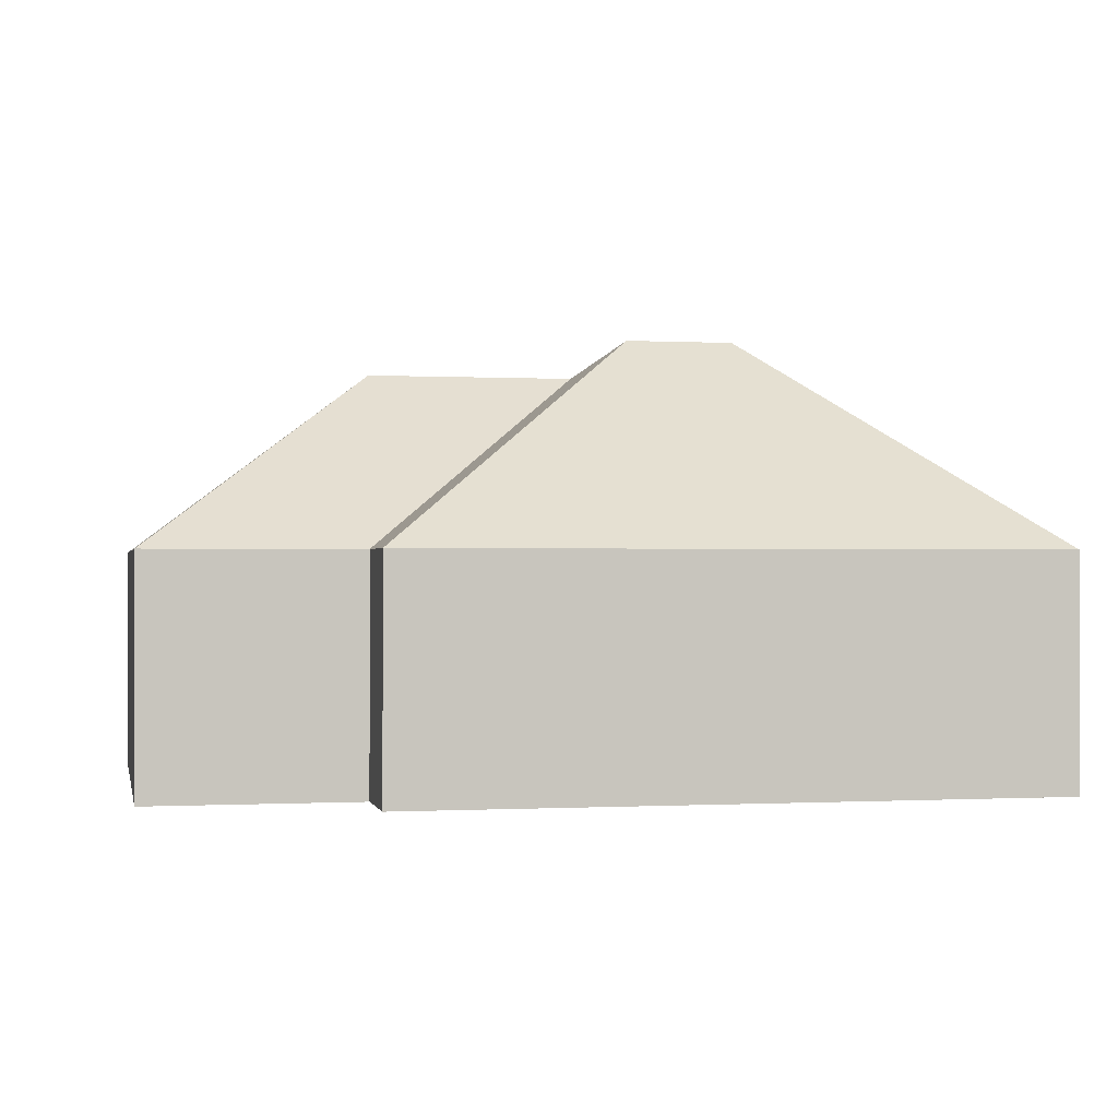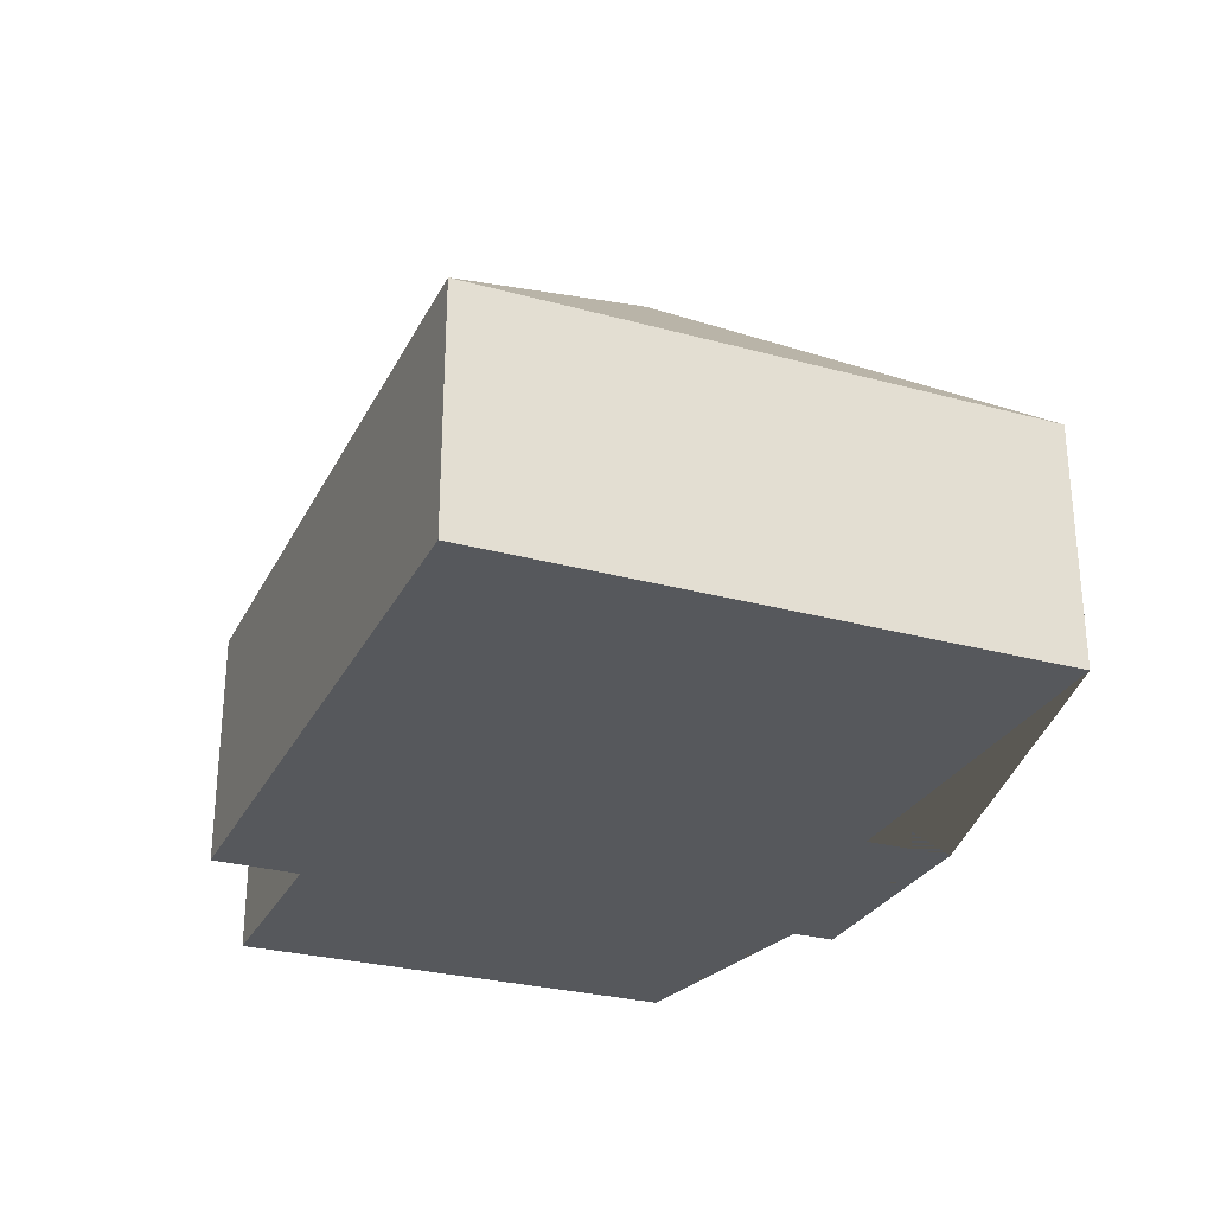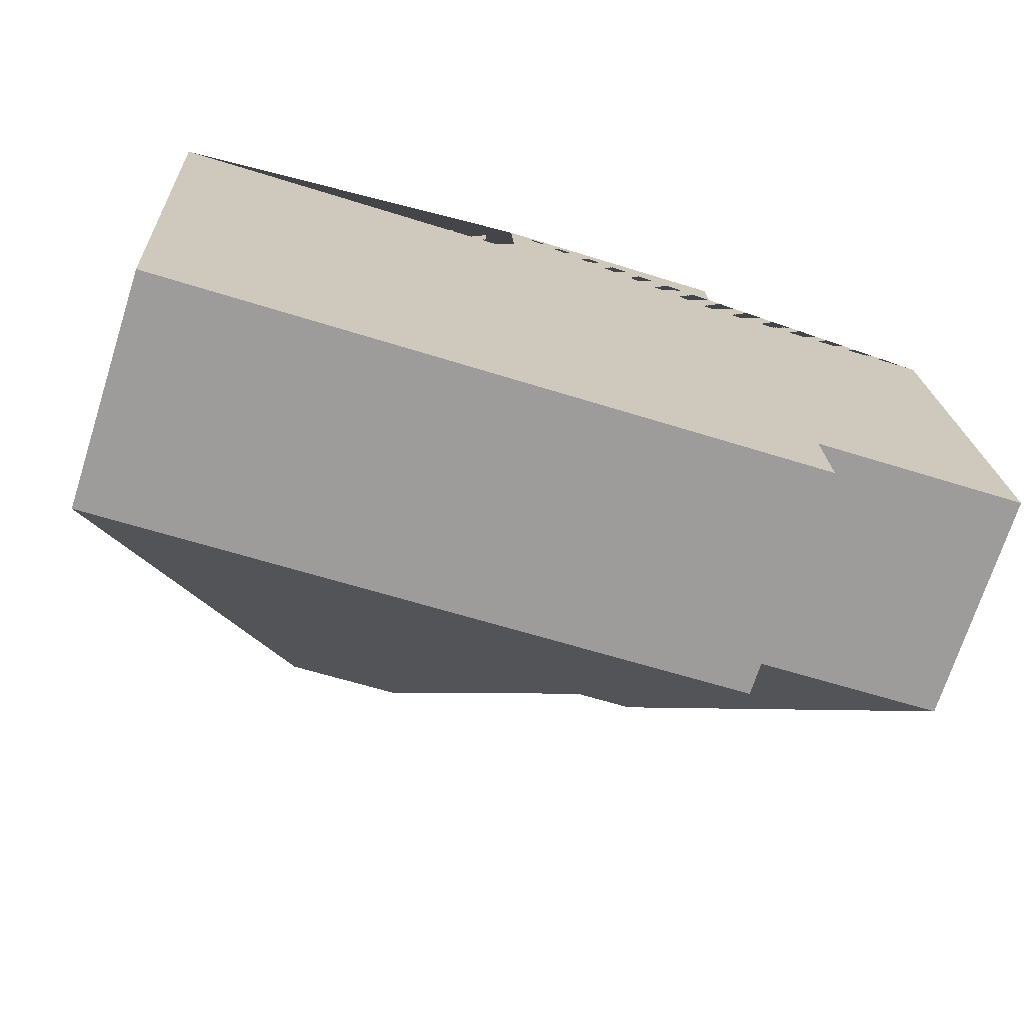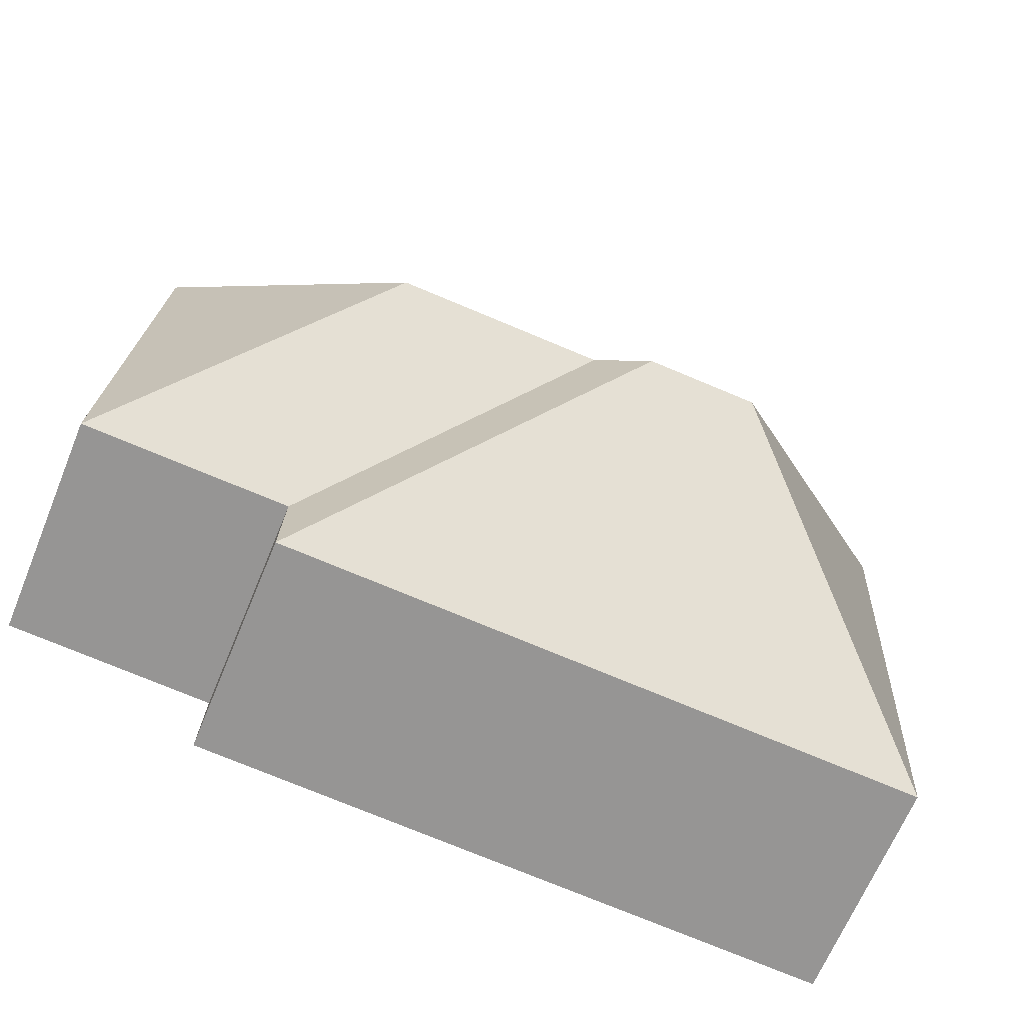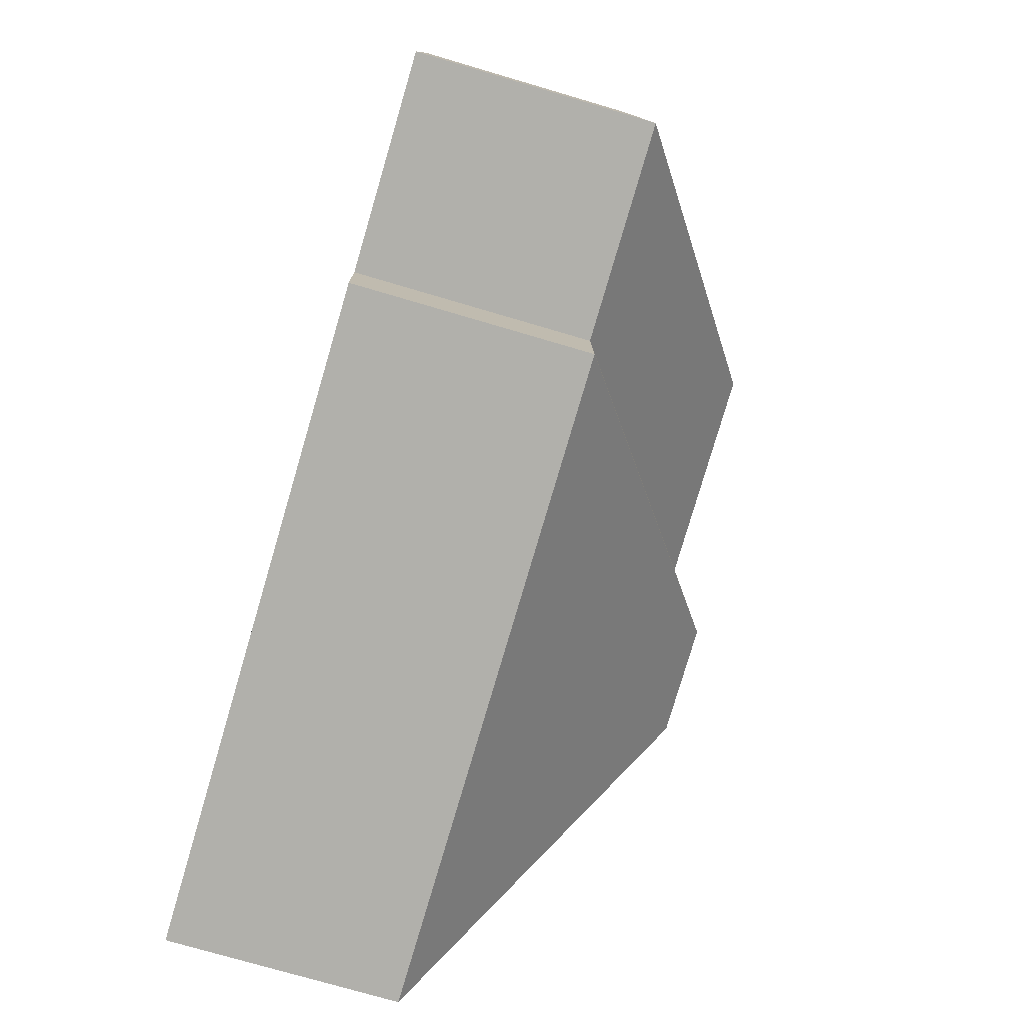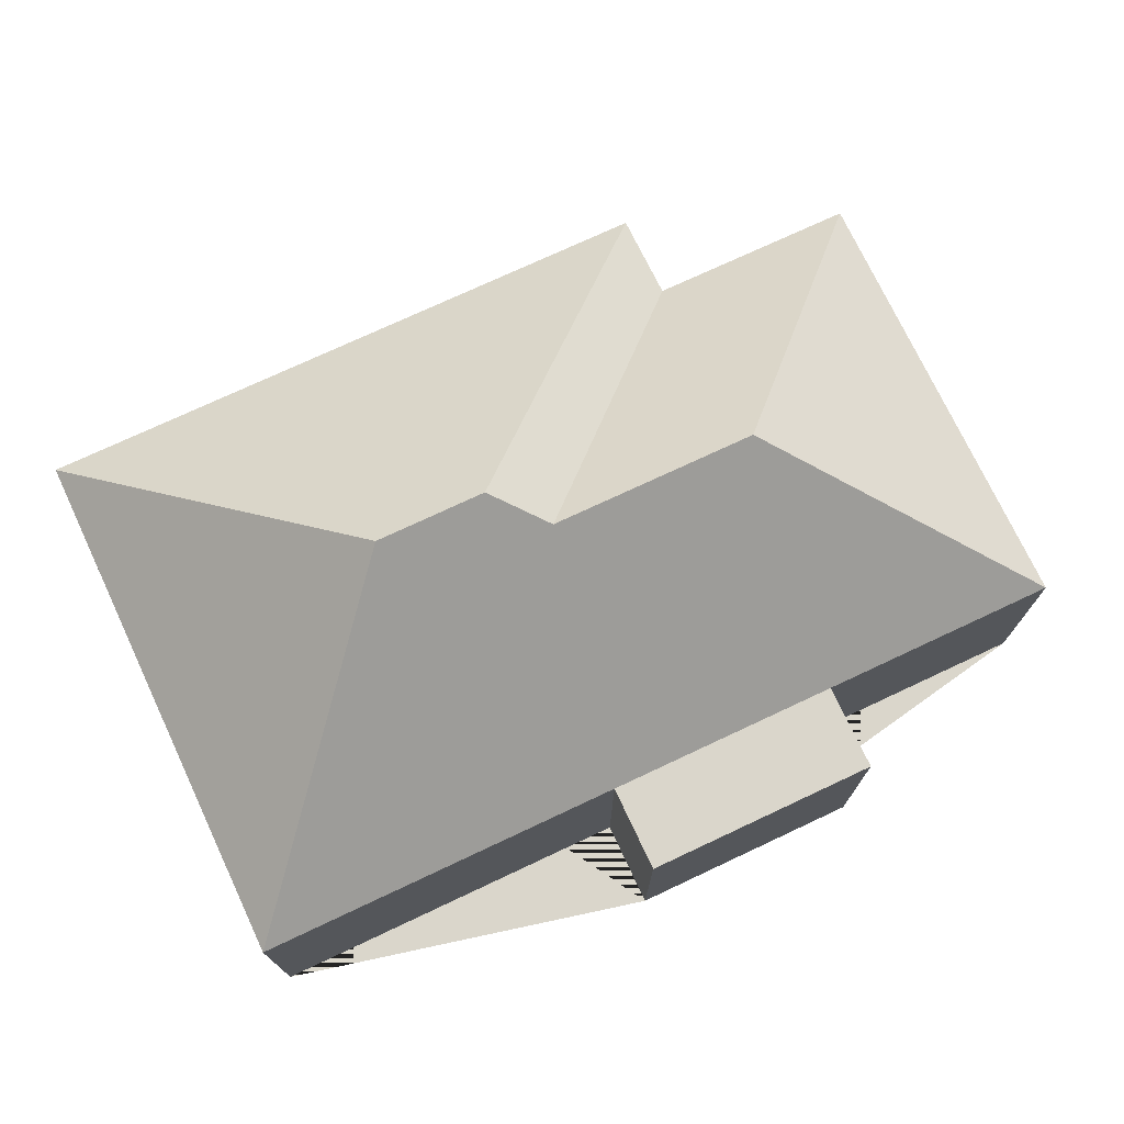
<metadata>
{"format":"obj","ext":"obj","renderer":"f3d","projection":"perspective","resolution":1024,"background":"white","views":[{"elev":-0.3,"azim":165.1,"up":"+Y"},{"elev":-28.2,"azim":-115.8,"up":"+Y"},{"elev":-71.0,"azim":-17.7,"up":"+Z"},{"elev":-66.6,"azim":157.6,"up":"+Z"},{"elev":-75.1,"azim":73.6,"up":"+Z"},{"elev":73.8,"azim":-28.5,"up":"+Y"}]}
</metadata>
<code>
o CG10_500_037059_0030
v 135.2 75 -14.65
v 213.2 75 -10.12
v 294.7 75 -34.14
v 214.9 75 -38.77
v 13.86 75 -50.43
v 136.8 75 -43.3
v 221.9 133.2 -111.3
v 153.6 133.3 -115.3
v 138.6 145 -130.8
v 102.4 145 -132.9
v 234.9 75 -187.1
v 303.4 75 -183.1
v 24.15 75 -227.8
v 236.2 75 -215.5
v 135.2 0 -14.65
v 213.2 0 -10.12
v 214.9 0 -38.77
v 294.7 0 -34.14
v 303.4 0 -183.1
v 234.9 0 -187.1
v 236.2 0 -215.5
v 24.15 0 -227.8
v 13.86 0 -50.43
v 136.8 0 -43.3
f 7 3 12
f 8 7 12 11
f 9 8 11 14
f 9 14 13 10
f 10 13 5
f 5 10 9 8 7 3 4 6
f 6 1 2 4
f 15 16 17 18 19 20 21 22 23 24
f 1 15 16 2
f 2 16 17 4
f 4 17 18 3
f 3 18 19 12
f 12 19 20 11
f 11 20 21 14
f 14 21 22 13
f 13 22 23 5
f 5 23 24 6
f 6 24 15 1

</code>
